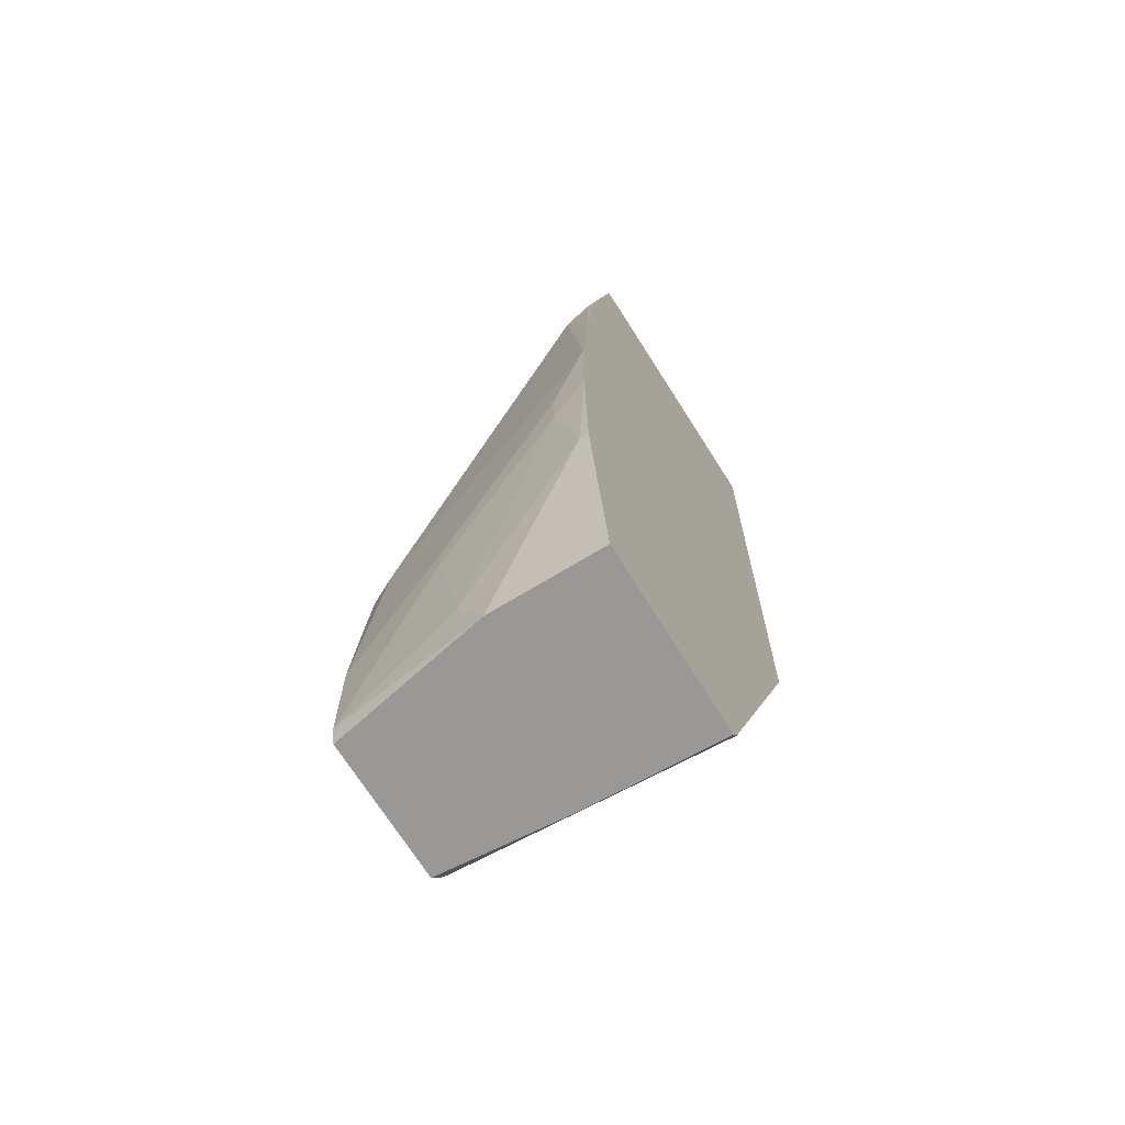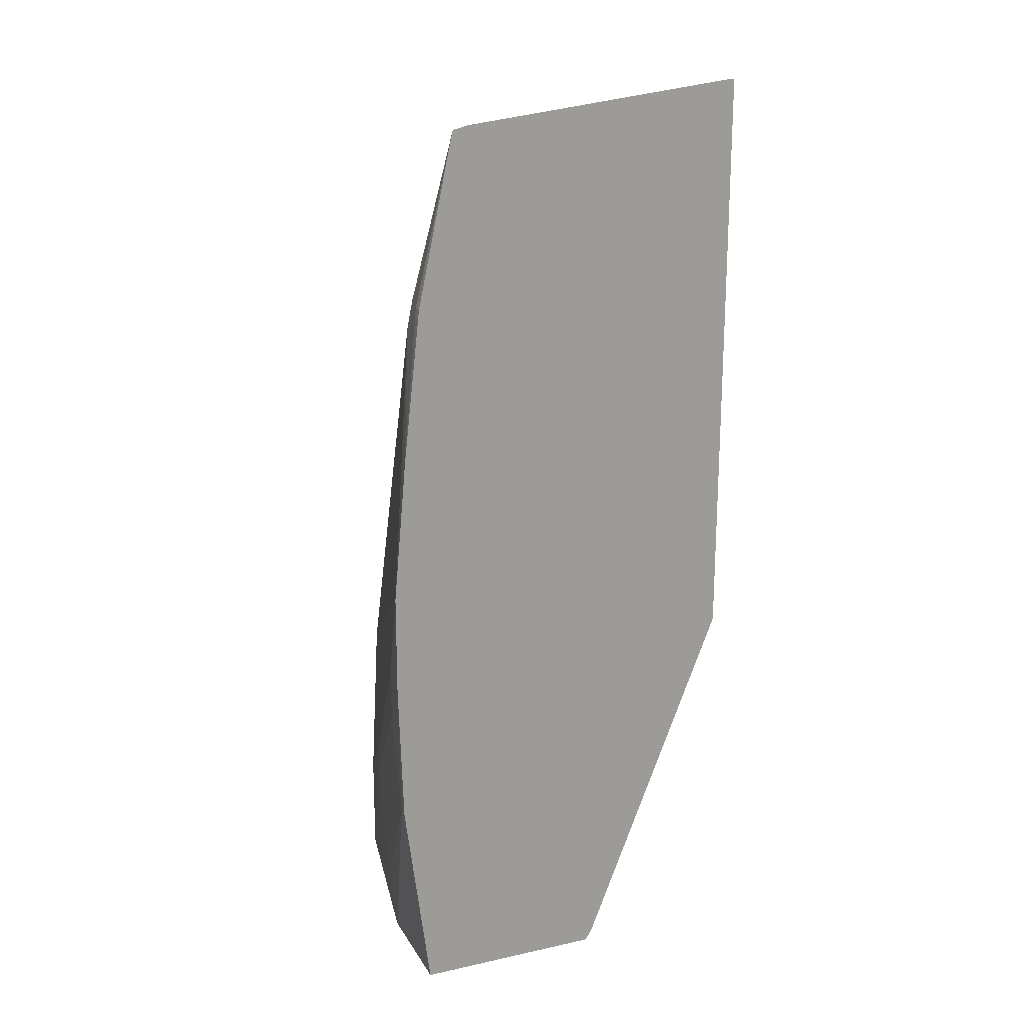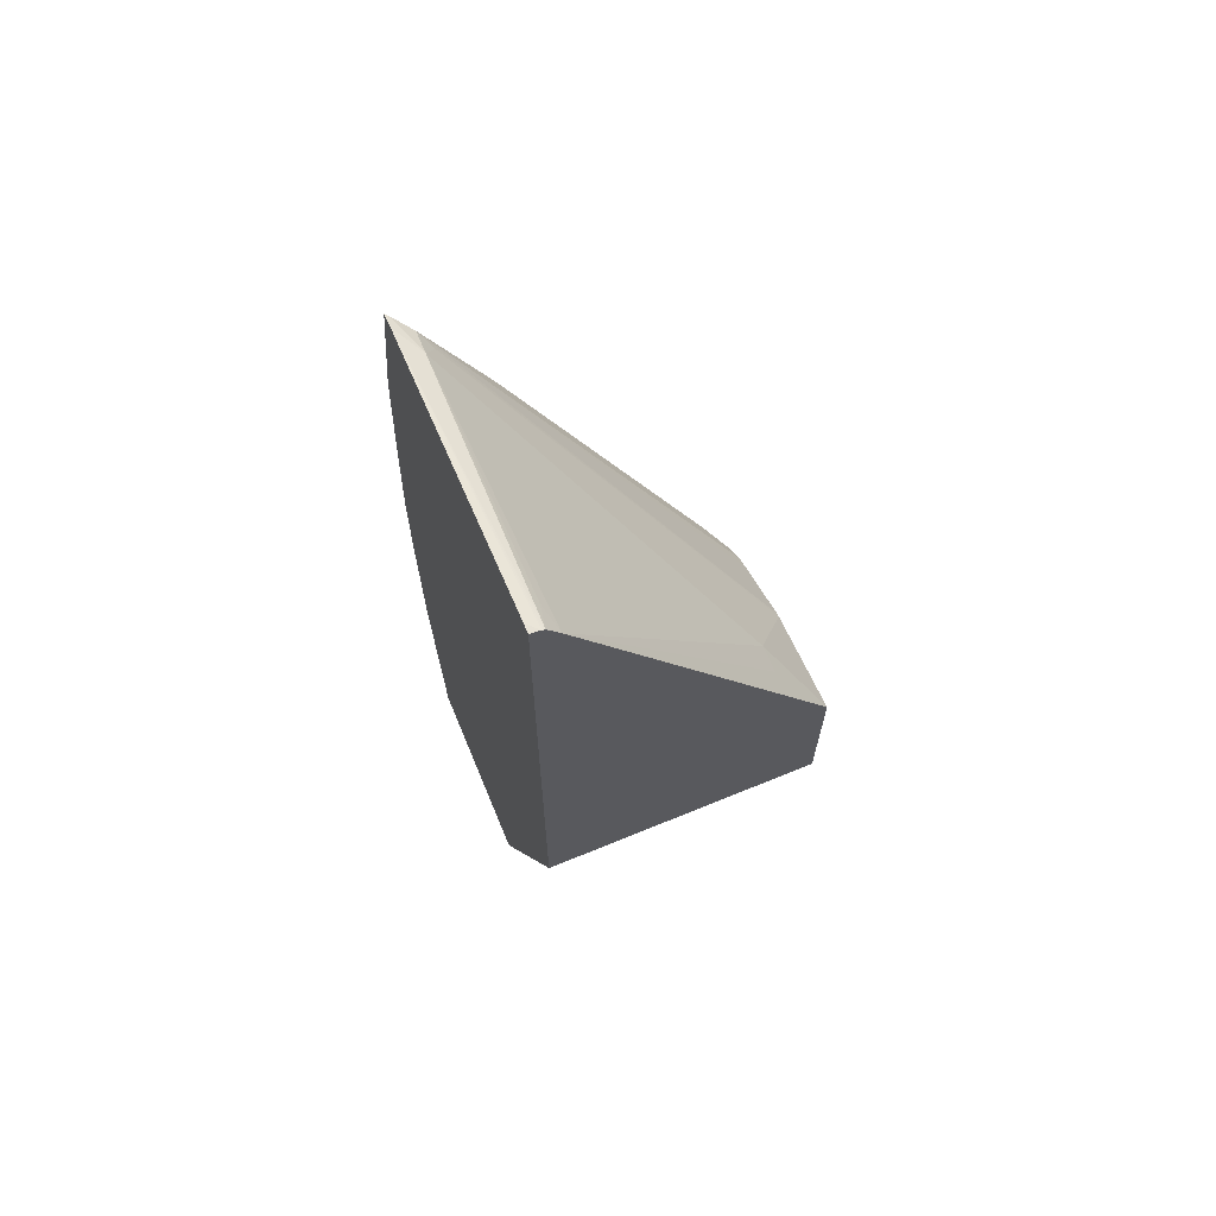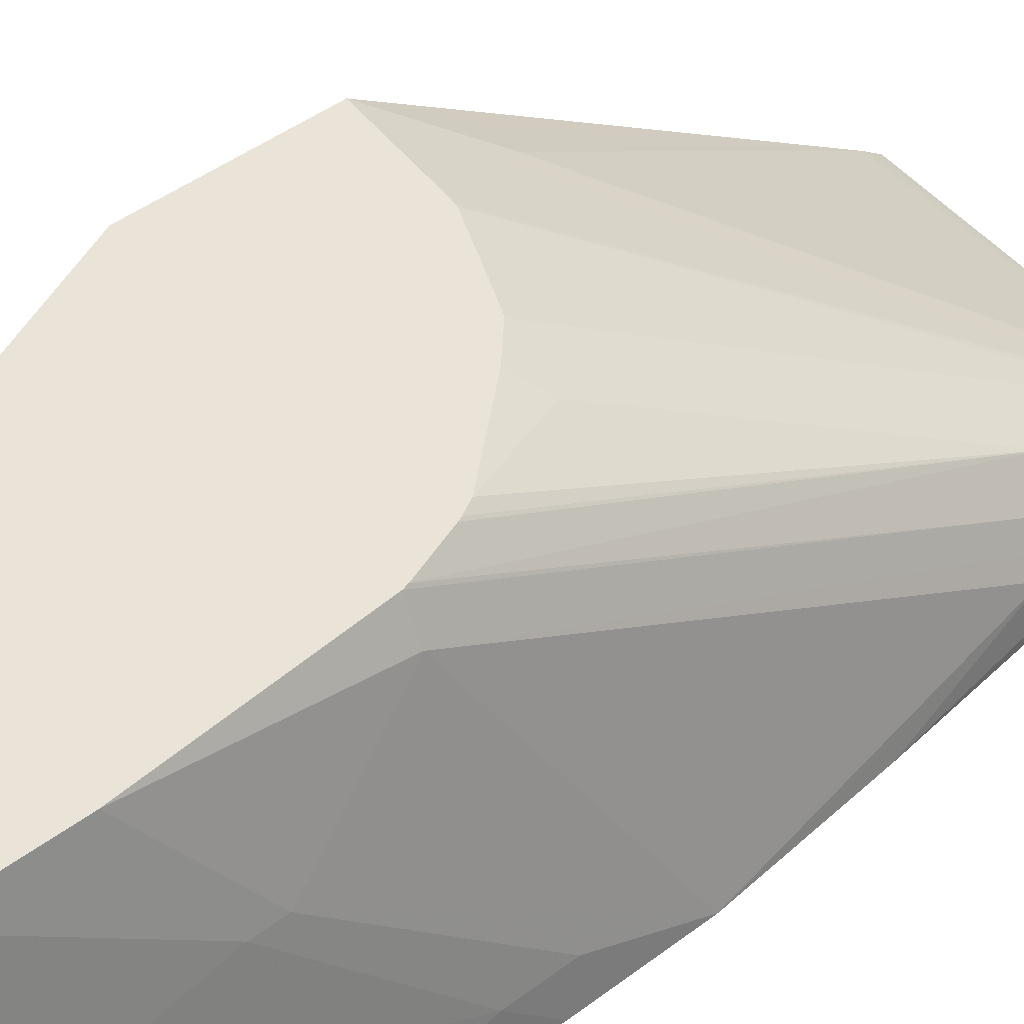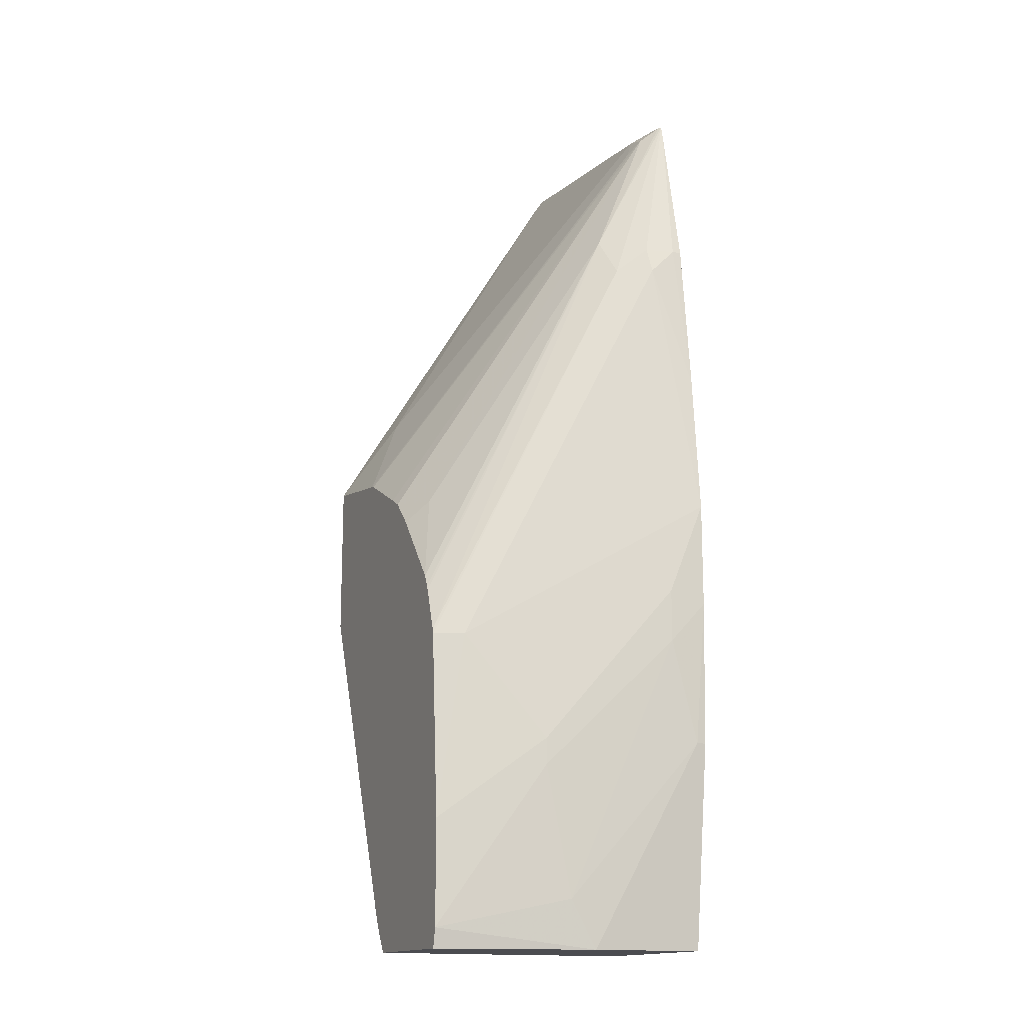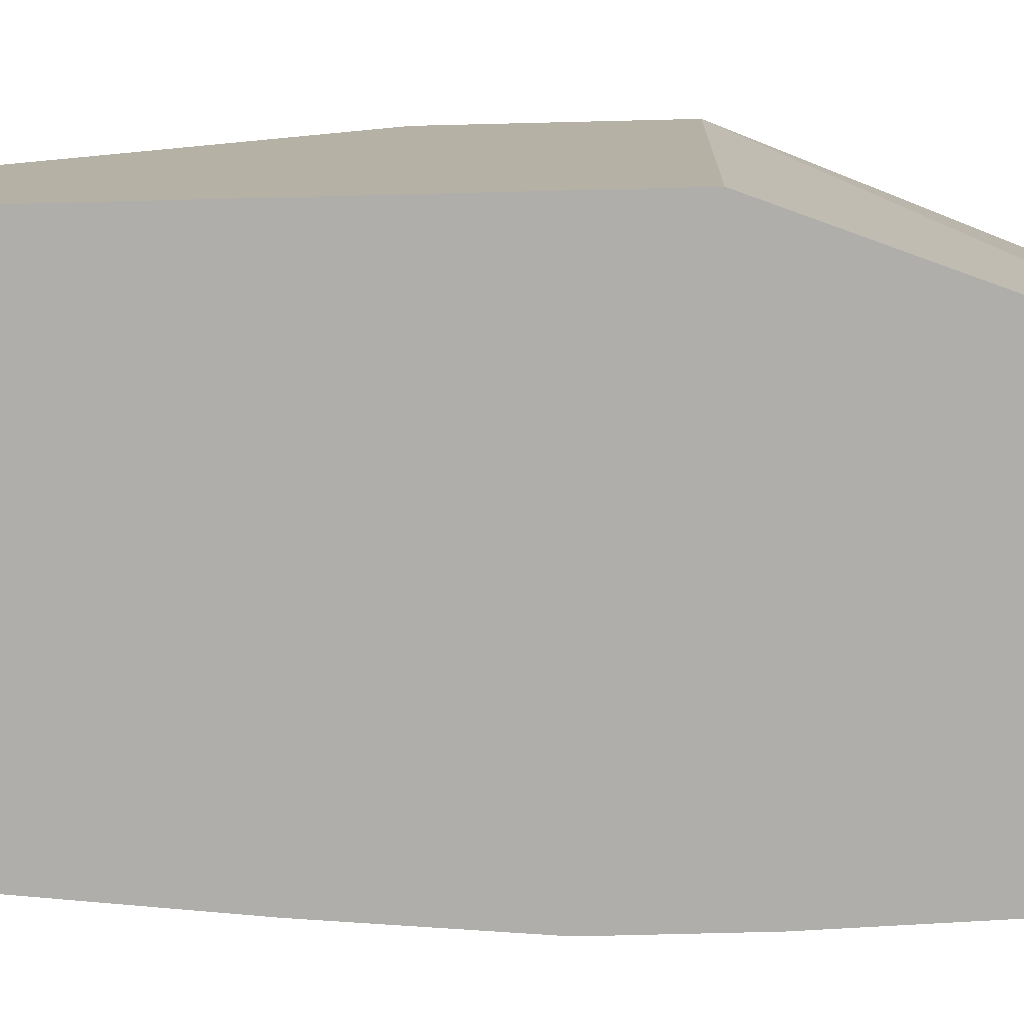
<metadata>
{"format":"obj","ext":"obj","renderer":"f3d","projection":"perspective","resolution":1024,"background":"white","views":[{"elev":-68.7,"azim":-58.4,"up":"+Z"},{"elev":19.7,"azim":-22.2,"up":"+Z"},{"elev":67.1,"azim":67.5,"up":"+Z"},{"elev":43.1,"azim":-132.2,"up":"+Y"},{"elev":-15.2,"azim":-113.7,"up":"+Z"},{"elev":-77.7,"azim":91.4,"up":"+Y"}]}
</metadata>
<code>
v -0.1911 -0.04422 -0.04629
v -0.1817 -0.04422 0.05631
v -0.169 -0.01877 0.1501
v -0.1502 0.1314 -0.1502
v -0.169 0.07508 -0.2253
v -0.1877 -0.01877 -0.1126
v -0.1911 -0.04422 -0.1214
v -0.169 -0.04422 0.169
v -0.169 -0.03753 0.169
v -0.1643 -0.01641 0.169
v -0.1399 0.1519 -0.1502
v -0.1502 0.1519 -0.2833
v -0.169 0.07508 -0.2441
v -0.1877 -0.01877 -0.1502
v -0.1877 -0.03753 -0.2253
v -0.1877 -0.04422 -0.2253
v -0.1447 -0.04422 0.2816
v -0.1565 0.006265 0.1501
v -0.1424 -0.04422 0.2918
v -0.139 0.1519 -0.1463
v -0.1502 0.1519 -0.3584
v -0.169 0.05632 -0.3379
v -0.169 0.03756 -0.3726
v -0.169 -0.04422 -0.3726
v -0.1408 0.0141 0.1783
v -0.1314 -0.04422 0.2944
v -0.1408 -0.04224 0.291
v -0.1279 0.1519 -0.115
v -0.147 0.1519 -0.3726
v -0.03343 -0.04422 -0.3726
v -0.1314 -0.03051 0.2816
v -0.09385 0.1384 -0.03752
v -0.122 0.1519 -0.1032
v -0.1266 0.1519 -0.1121
v -0.1268 0.1519 -0.1126
v 0.06707 -0.04422 0.3165
v 0.07352 -0.03698 0.3149
v 0.07352 -0.03592 0.3143
v 0.07352 -0.03479 0.3136
v -0.1126 -0.03127 0.2879
v -0.04537 0.1519 -0.3726
v -0.02871 -0.04422 -0.3656
v -0.03757 0.05632 -0.3726
v -0.122 -0.02346 0.2722
v -0.00289 0.1519 -0.004065
v -0.04948 0.1519 -0.02734
v -0.06054 0.1519 -0.03327
v -0.07932 0.1519 -0.05203
v 0.07352 -0.04422 0.3165
v 0.07352 -0.02626 0.3009
v 0.05632 -0.03127 0.3066
v 0.03754 0.1189 0.06258
v -0.03669 0.1519 -0.3593
v 0.07352 0.1519 -0.1045
v 0.07352 -0.04422 -0.1034
v -0.02902 0.1519 -0.3448
v 0.02814 0.1267 0.04693
v -1.515e-05 0.1519 -0.003256
v 0.07352 0.1519 0.008076
v 0.05632 0.1189 0.06258
f 25 34 35
f 25 35 28
f 26 36 37
f 26 37 38
f 26 38 39
f 30 43 42
f 26 40 27
f 27 40 31
f 31 44 45
f 31 40 44
f 25 33 34
f 26 39 40
f 25 32 33
f 19 26 27
f 25 27 31
f 23 30 24
f 23 43 30
f 23 41 43
f 23 29 41
f 21 23 22
f 21 29 23
f 20 25 28
f 19 27 25
f 18 25 20
f 18 19 25
f 31 45 46
f 25 31 32
f 31 46 47
f 50 59 60
f 32 47 48
f 15 24 16
f 52 59 57
f 52 60 59
f 50 60 52
f 44 58 45
f 44 57 58
f 43 53 56
f 42 56 54
f 42 43 56
f 42 54 55
f 41 53 43
f 40 57 44
f 31 47 32
f 40 52 57
f 40 51 50
f 39 51 40
f 39 50 51
f 37 39 38
f 37 50 39
f 37 59 50
f 57 59 58
f 37 54 59
f 37 55 54
f 37 49 55
f 36 49 37
f 32 48 33
f 40 50 52
f 15 23 24
f 3 9 10
f 14 22 15
f 5 12 21
f 4 10 11
f 4 12 5
f 4 11 12
f 3 10 4
f 2 9 3
f 2 8 9
f 1 8 2
f 1 17 8
f 1 19 17
f 1 26 19
f 1 36 26
f 1 49 36
f 1 55 49
f 1 42 55
f 1 30 42
f 1 24 30
f 1 16 24
f 1 7 16
f 1 14 7
f 1 6 14
f 1 4 5
f 1 3 4
f 1 2 3
f 15 22 23
f 5 21 13
f 5 13 14
f 1 5 6
f 7 14 15
f 13 22 14
f 5 14 6
f 13 21 22
f 11 29 21
f 11 41 29
f 11 53 41
f 11 56 53
f 11 54 56
f 11 59 54
f 11 58 59
f 11 45 58
f 11 46 45
f 11 47 46
f 11 21 12
f 11 33 48
f 11 48 47
f 10 18 11
f 7 15 16
f 10 17 19
f 10 19 18
f 9 17 10
f 11 20 28
f 11 28 35
f 11 35 34
f 11 34 33
f 11 18 20
f 8 17 9

</code>
